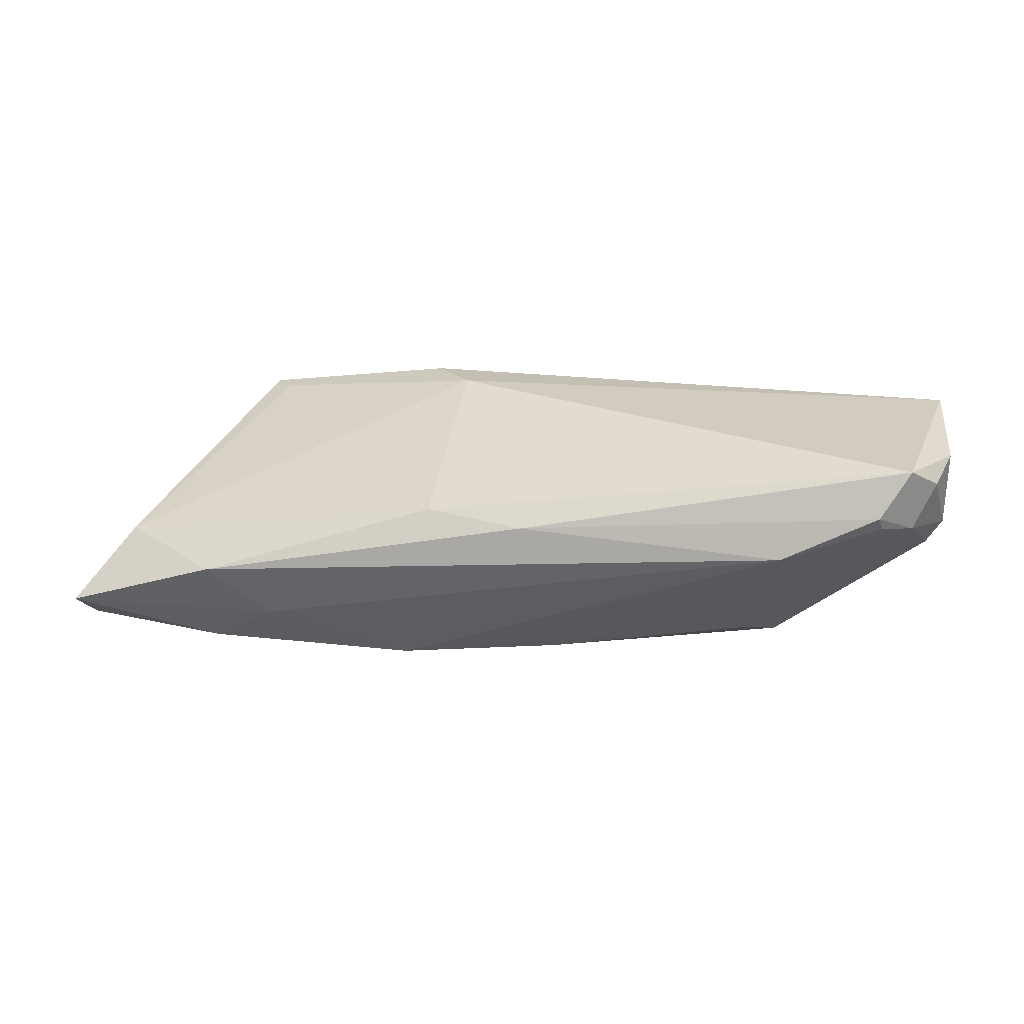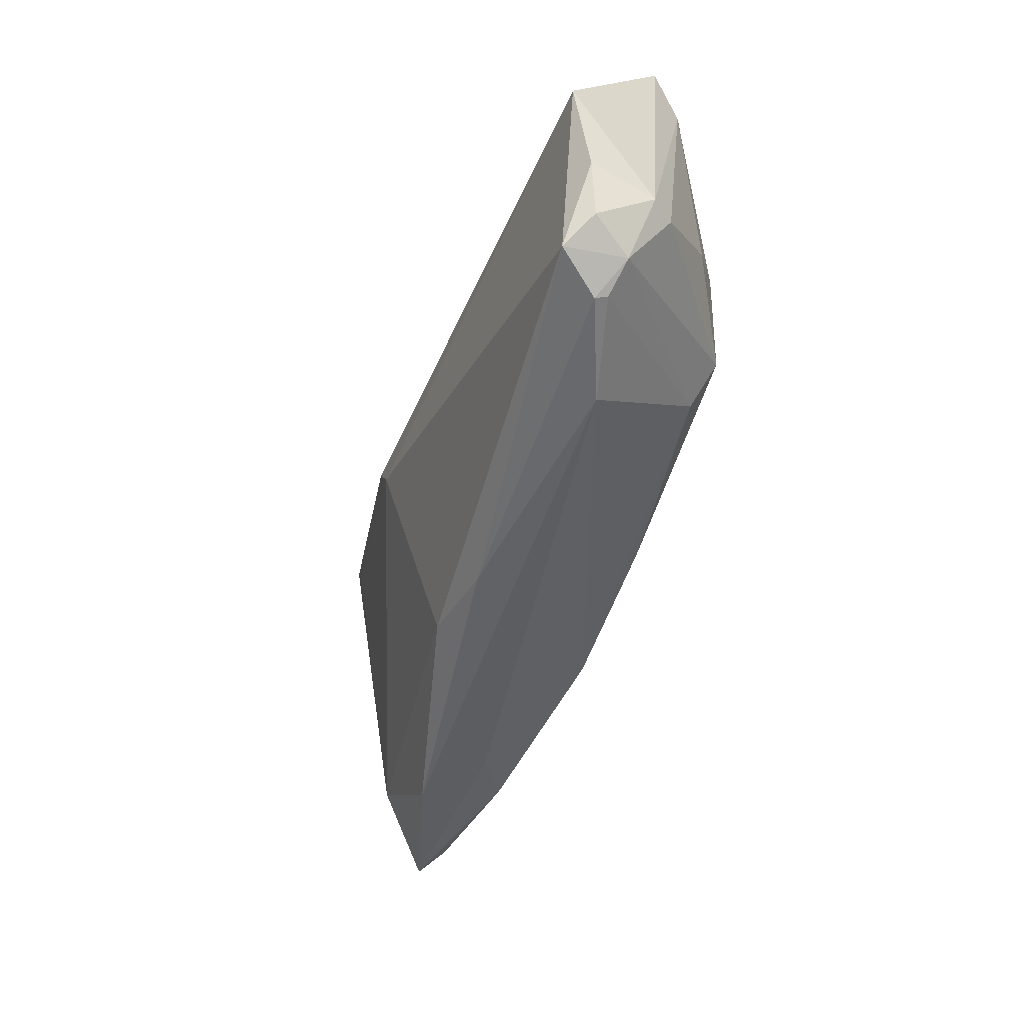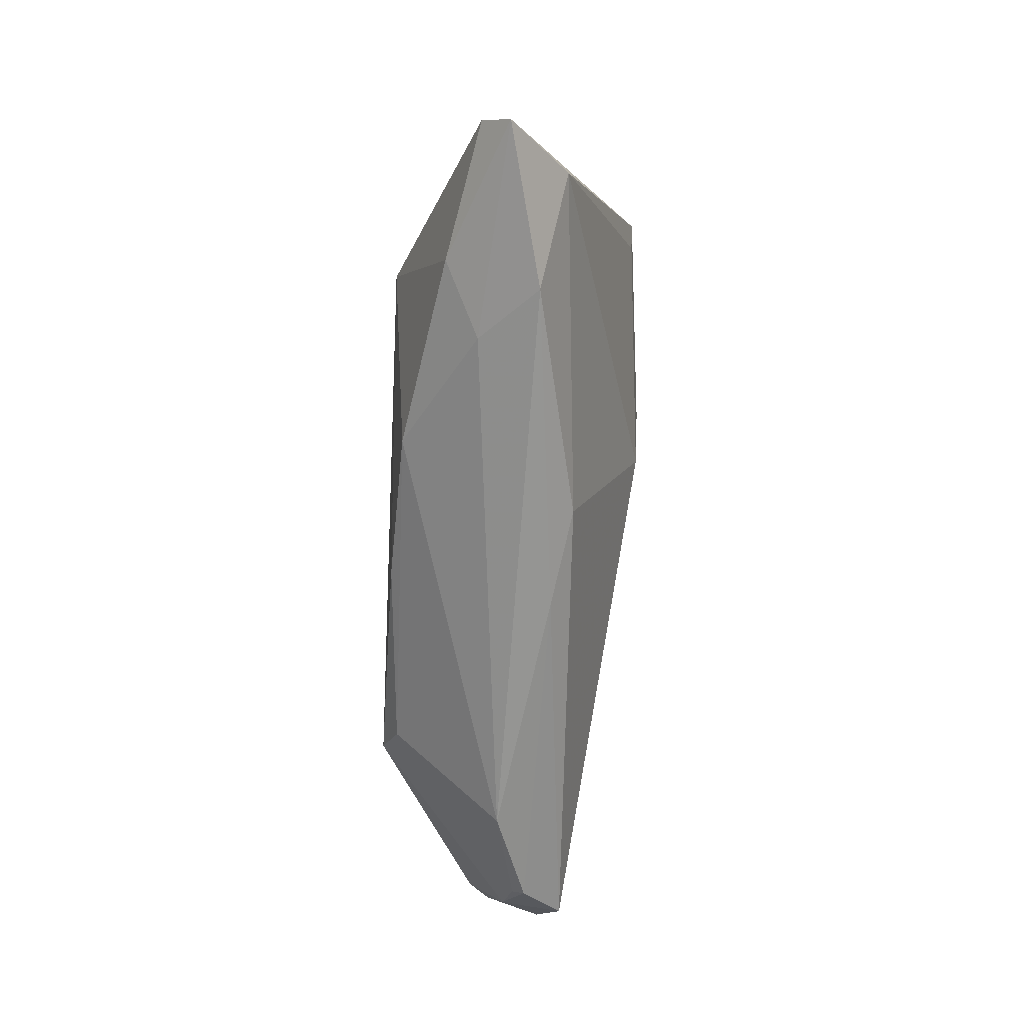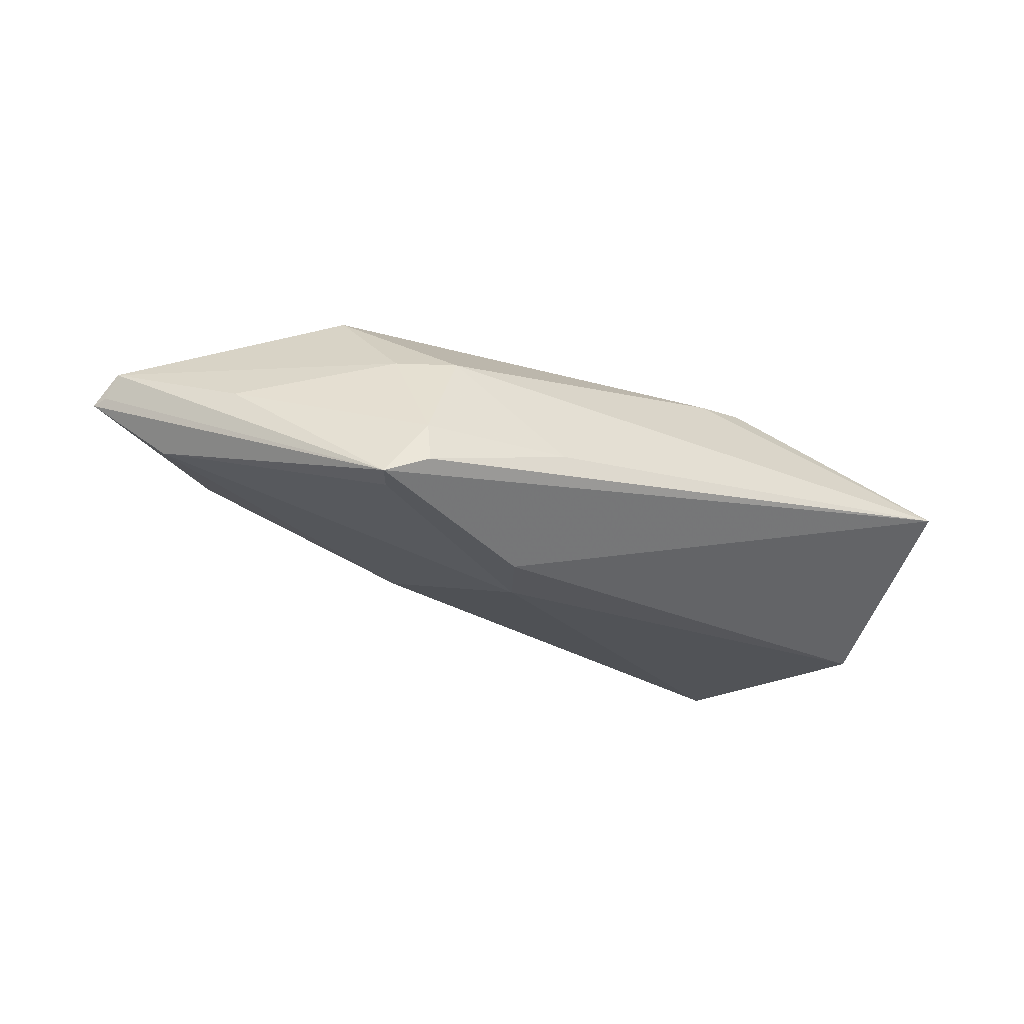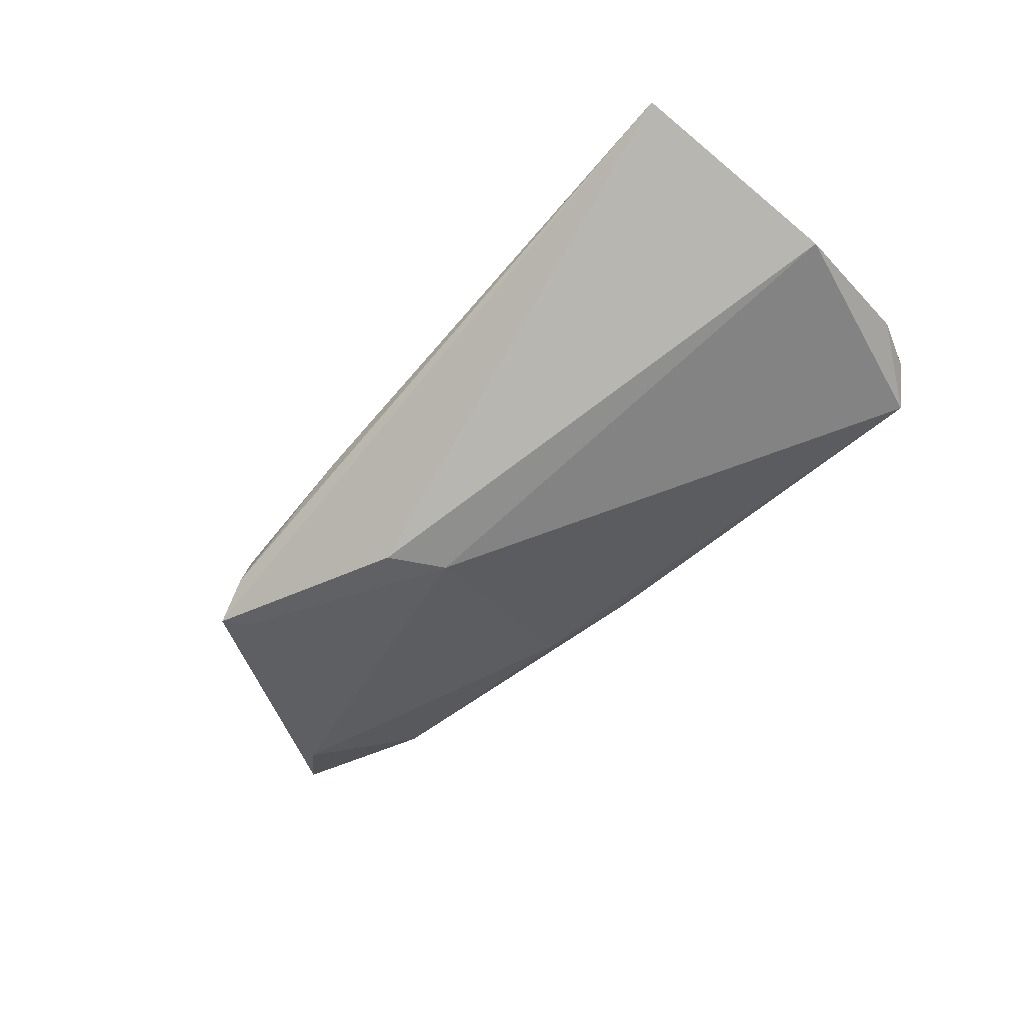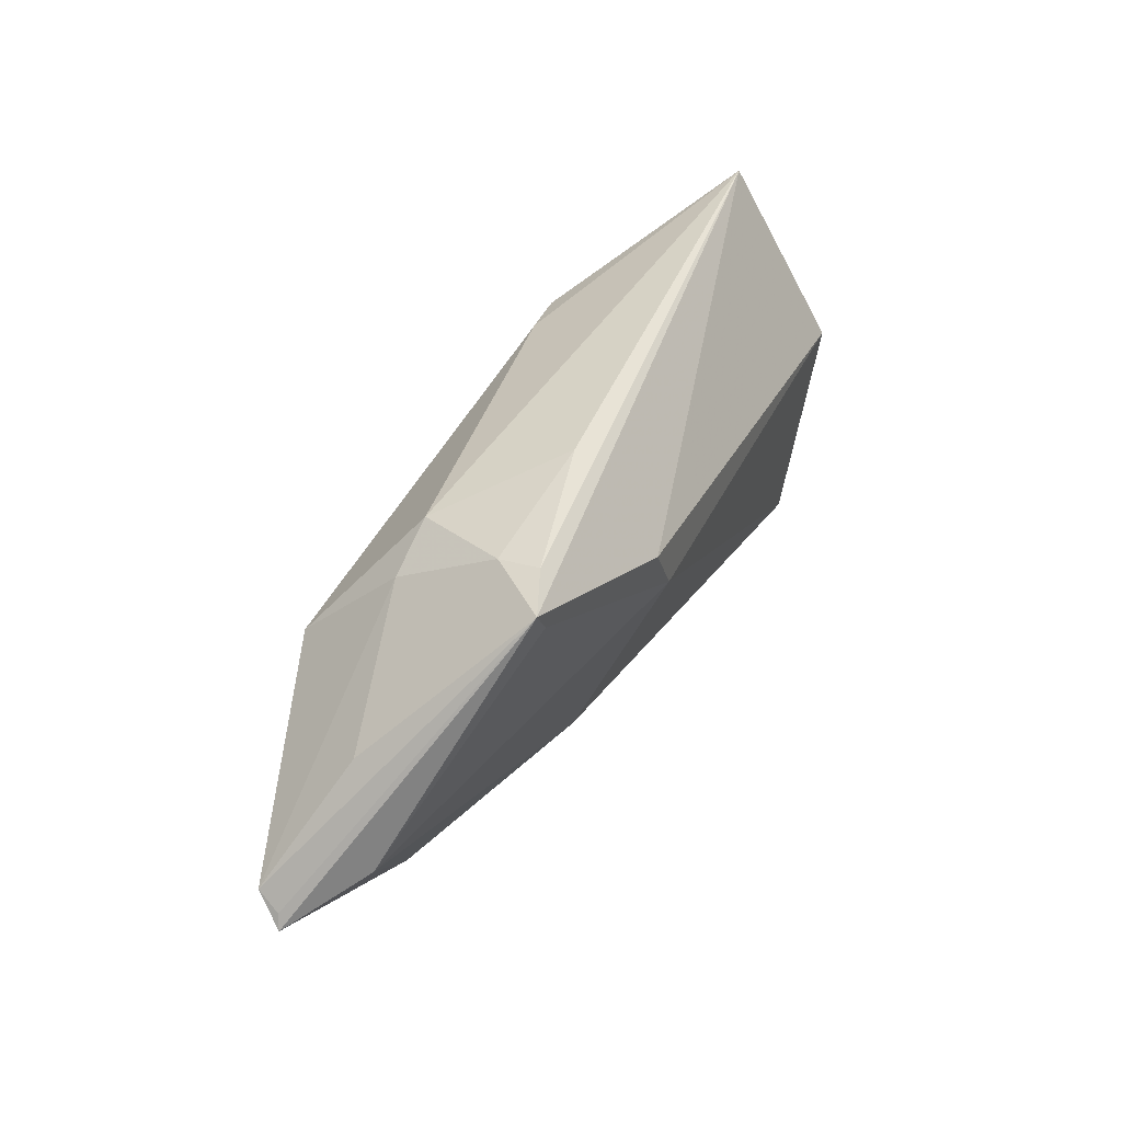
<metadata>
{"format":"obj","ext":"obj","renderer":"f3d","projection":"perspective","resolution":1024,"background":"white","views":[{"elev":-70.1,"azim":-175.2,"up":"+Y"},{"elev":-57.4,"azim":-107.3,"up":"+Y"},{"elev":-59.4,"azim":86.4,"up":"+Y"},{"elev":-28.3,"azim":148.4,"up":"+Z"},{"elev":-59.2,"azim":-131.3,"up":"+Z"},{"elev":41.7,"azim":118.0,"up":"+Y"}]}
</metadata>
<code>
v 0.01572 -0.01008 0.01517
v 0.02749 0.02481 -0.006867
v -0.04605 -0.02581 -0.004537
v -0.05355 -0.01604 0.002727
v 0.05104 -0.004272 -0.003735
v 0.05935 -0.009947 0.00386
v 0.008653 0.01464 -0.01728
v 0.02762 0.02581 -0.01219
v -0.05355 0.0201 0.006388
v -0.02981 0.01551 0.01728
v -0.03435 -0.009363 0.01625
v -0.02949 -0.01283 0.01427
v -0.02258 0.01679 0.01593
v 0.05843 -0.008151 0.004367
v -0.03556 0.01256 0.01705
v 0.04632 0.007143 0.0009754
v -0.05043 -0.02428 -0.00979
v -0.001427 -0.02049 -0.005091
v 0.04021 -0.01521 -0.000873
v 0.03124 0.0212 -0.01474
v -0.03352 -0.02564 -7.061e-05
v -0.05579 -0.01627 -3.092e-05
v -0.05407 -0.02122 -0.006914
v -0.04641 -0.02512 -0.002964
v 0.05775 -0.006263 0.007262
v 0.02864 0.0177 0.005771
v -0.04493 -0.002007 0.01106
v -0.05059 -0.02276 -0.00184
v -0.05723 -0.01463 -0.008244
v -0.05643 0.02581 0.002533
v 0.004794 0.007679 -0.01714
v -0.05935 0.001452 -0.01073
v 0.03121 0.006643 0.01728
v 0.0327 -0.01403 0.006268
v -0.00445 -0.01012 0.01598
v 0.0332 0.02438 -0.01479
v 0.04093 -0.009622 0.01073
v 0.01022 -0.01638 -0.00722
v 0.007915 0.02581 -0.005993
v 0.02157 0.02122 0.005934
f 22 30 32
f 22 32 29
f 29 32 17
f 17 32 31
f 31 38 17
f 6 34 19
f 22 29 23
f 23 29 17
f 36 31 7
f 7 31 32
f 30 36 7
f 7 32 30
f 6 36 14
f 14 25 6
f 36 25 14
f 8 36 30
f 8 2 36
f 16 25 36
f 36 2 16
f 15 10 30
f 15 27 11
f 11 10 15
f 11 27 4
f 38 31 5
f 5 19 38
f 5 36 6
f 6 19 5
f 17 38 18
f 38 19 18
f 39 8 30
f 2 8 39
f 30 40 39
f 39 40 2
f 9 15 30
f 27 15 9
f 9 4 27
f 9 30 22
f 22 4 9
f 30 10 13
f 13 40 30
f 11 12 35
f 25 16 26
f 26 16 2
f 2 40 26
f 11 4 28
f 28 12 11
f 24 12 28
f 28 4 22
f 22 23 28
f 28 23 17
f 20 31 36
f 36 5 20
f 20 5 31
f 17 18 3
f 3 28 17
f 24 28 3
f 40 13 33
f 33 26 40
f 33 13 10
f 25 26 33
f 33 10 11
f 11 35 33
f 6 25 37
f 37 34 6
f 25 33 37
f 21 12 24
f 24 3 21
f 21 19 34
f 21 3 18
f 21 18 19
f 1 33 35
f 1 37 33
f 34 37 1
f 1 21 34
f 1 35 12
f 12 21 1

</code>
